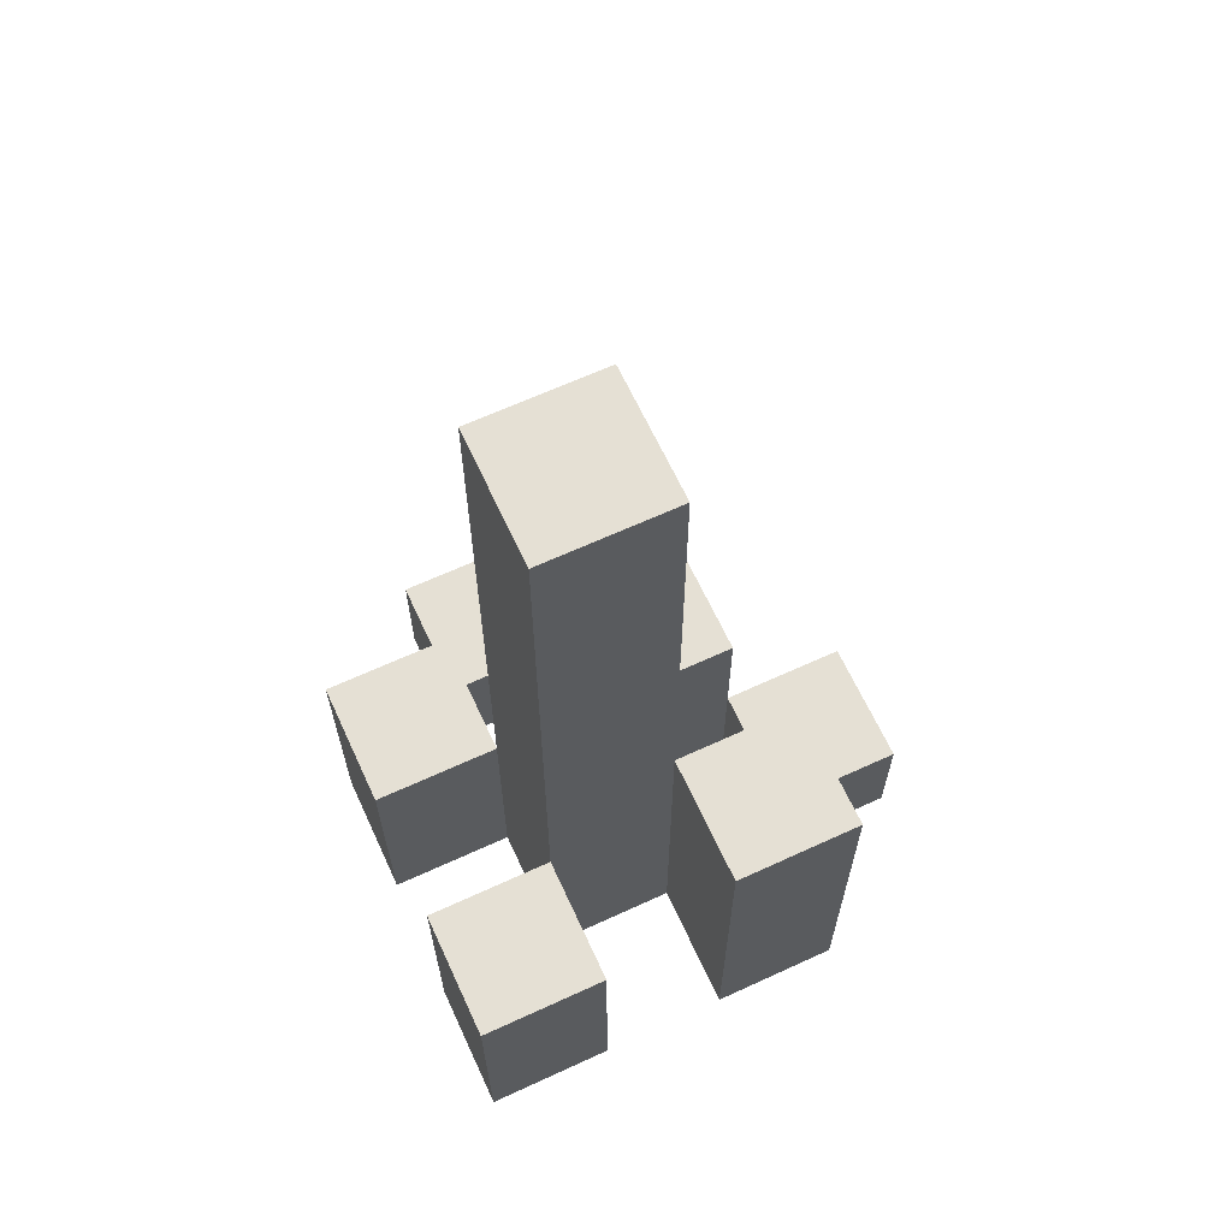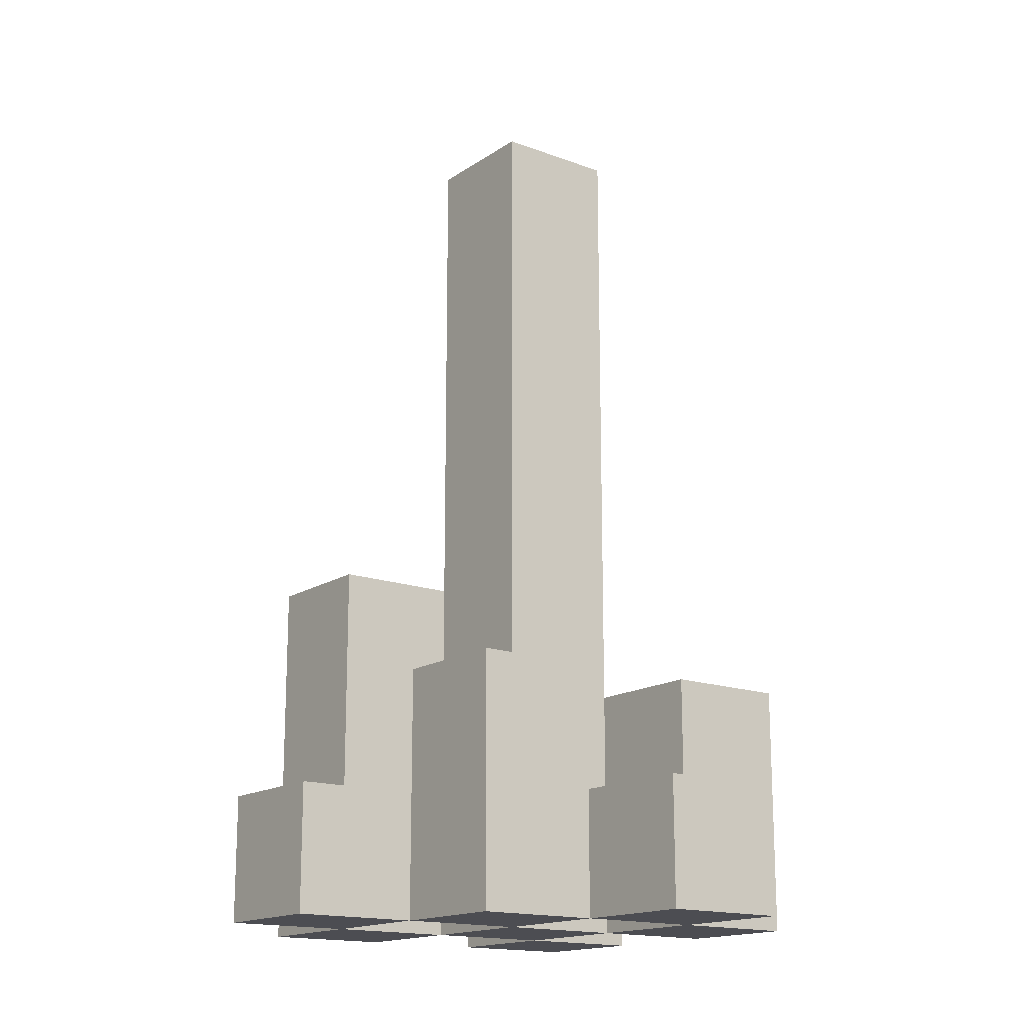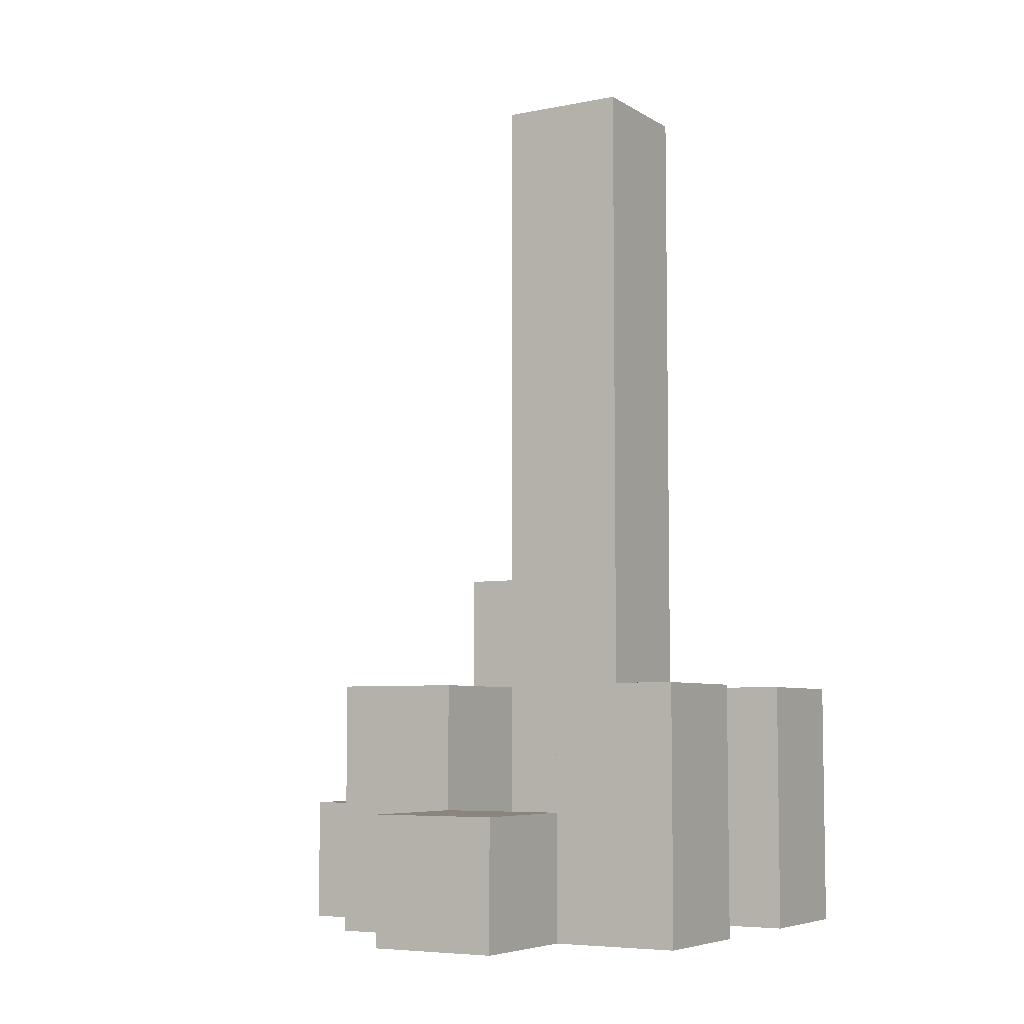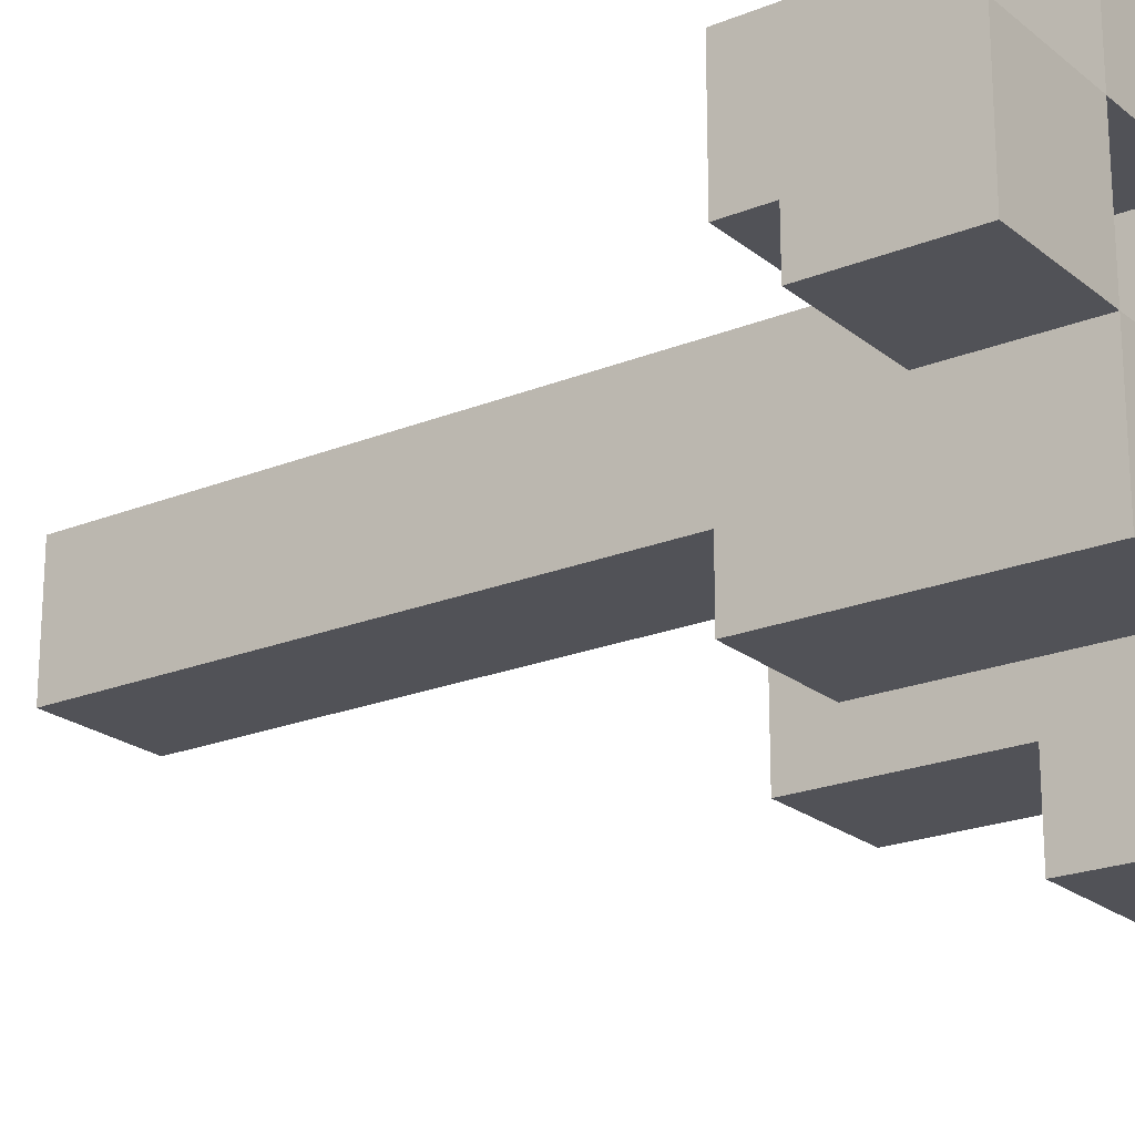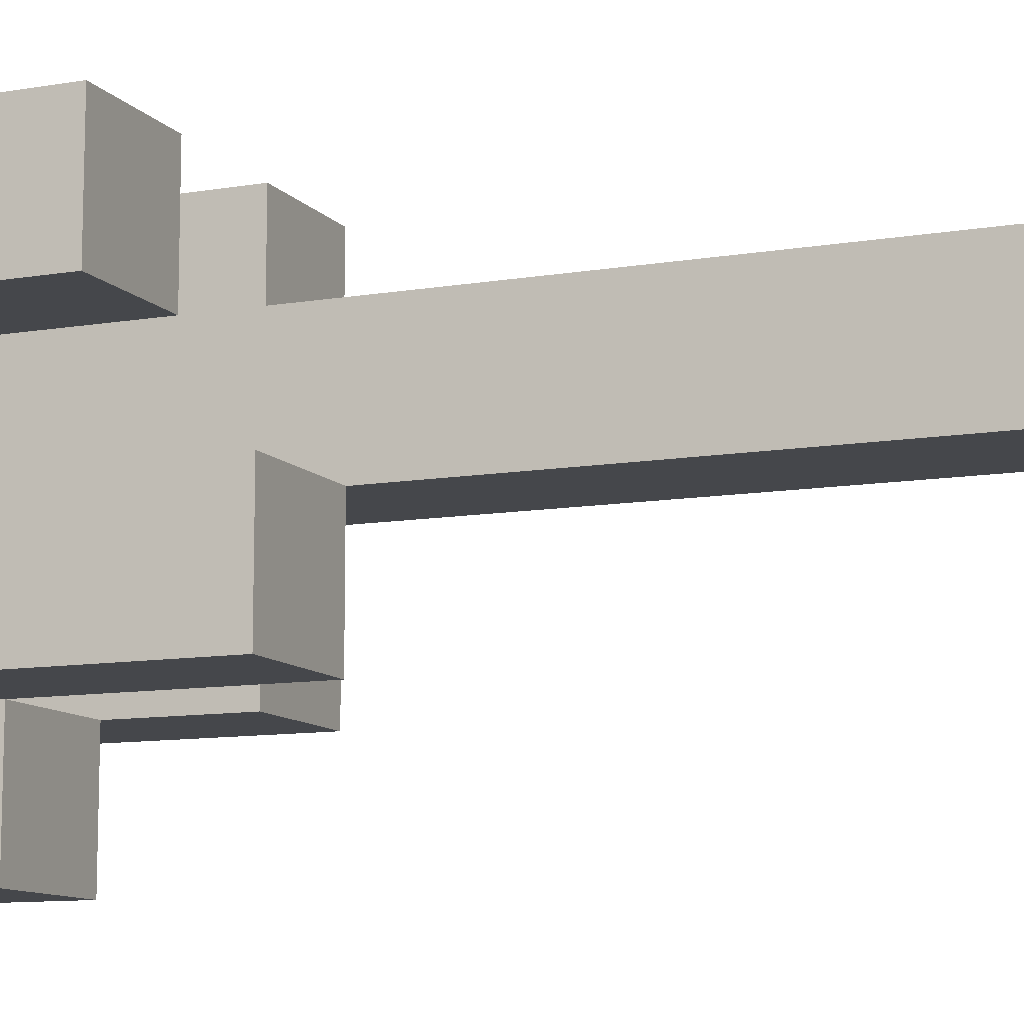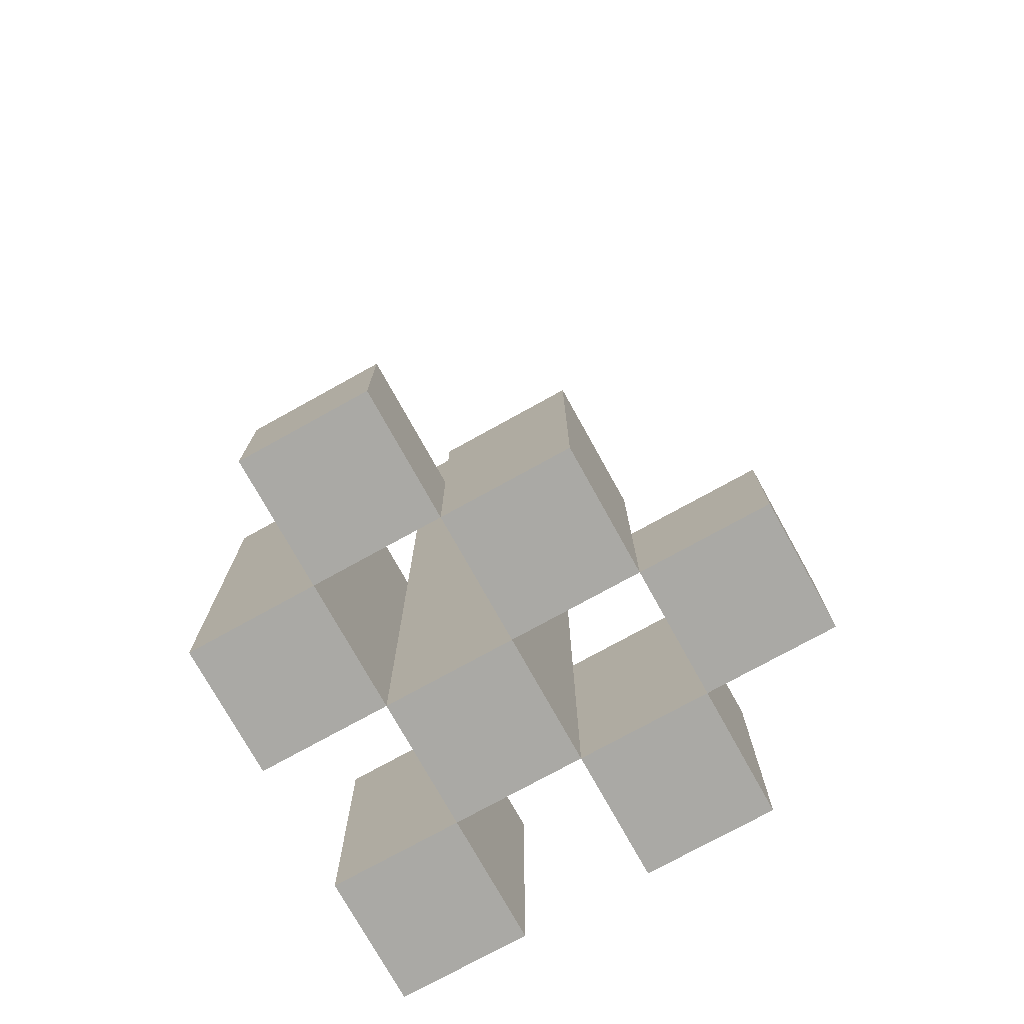
<metadata>
{"format":"obj","ext":"obj","renderer":"f3d","projection":"perspective","resolution":1024,"background":"white","views":[{"elev":65.2,"azim":65.2,"up":"+Y"},{"elev":-16.3,"azim":-127.0,"up":"+Y"},{"elev":-6.2,"azim":-59.2,"up":"+Y"},{"elev":-21.6,"azim":-54.3,"up":"+Z"},{"elev":-10.6,"azim":113.1,"up":"+Z"},{"elev":-75.4,"azim":-151.0,"up":"+Y"}]}
</metadata>
<code>
o
v 7.5 0.9 37.8
v 7.5 0.9 37.7
v 7.5 1 37.8
v 7.5 1 37.7
v 7.6 0.9 37.9
v 7.6 0.9 37.8
v 7.6 0.9 37.7
v 7.6 0.9 37.6
v 7.6 1 37.8
v 7.6 1 37.7
v 7.6 1.1 37.9
v 7.6 1.1 37.8
v 7.6 1.1 37.7
v 7.6 1.1 37.6
v 7.7 0.9 37.8
v 7.7 0.9 37.7
v 7.7 0.9 37.6
v 7.7 0.9 37.5
v 7.7 1 37.6
v 7.7 1 37.5
v 7.7 1.1 37.8
v 7.7 1.1 37.7
v 7.7 1.6 37.8
v 7.7 1.6 37.7
v 7.8 0.9 37.9
v 7.8 0.9 37.8
v 7.8 0.9 37.7
v 7.8 0.9 37.6
v 7.8 1 37.6
v 7.8 1.1 37.9
v 7.8 1.1 37.8
v 7.8 1.2 37.7
v 7.8 1.2 37.6
v 7.6 0.9 37.8
v 7.6 0.9 37.7
v 7.6 1 37.8
v 7.6 1 37.7
v 7.7 0.9 37.9
v 7.7 0.9 37.8
v 7.7 0.9 37.7
v 7.7 0.9 37.6
v 7.7 1 37.6
v 7.7 1.1 37.9
v 7.7 1.1 37.8
v 7.7 1.1 37.7
v 7.7 1.1 37.6
v 7.8 0.9 37.8
v 7.8 0.9 37.7
v 7.8 0.9 37.6
v 7.8 0.9 37.5
v 7.8 1 37.6
v 7.8 1 37.5
v 7.8 1.1 37.8
v 7.8 1.2 37.7
v 7.8 1.6 37.8
v 7.8 1.6 37.7
v 7.9 0.9 37.9
v 7.9 0.9 37.8
v 7.9 0.9 37.7
v 7.9 0.9 37.6
v 7.9 1.1 37.9
v 7.9 1.1 37.8
v 7.9 1.2 37.7
v 7.9 1.2 37.6
v 7.6 0.9 37.9
v 7.6 1.1 37.9
v 7.7 0.9 37.9
v 7.7 1.1 37.9
v 7.8 0.9 37.9
v 7.8 1.1 37.9
v 7.9 0.9 37.9
v 7.9 1.1 37.9
v 7.5 0.9 37.8
v 7.5 1 37.8
v 7.6 0.9 37.8
v 7.6 1 37.8
v 7.7 0.9 37.8
v 7.7 1.1 37.8
v 7.7 1.6 37.8
v 7.8 0.9 37.8
v 7.8 1.1 37.8
v 7.8 1.6 37.8
v 7.6 0.9 37.7
v 7.6 1 37.7
v 7.6 1.1 37.7
v 7.7 0.9 37.7
v 7.7 1.1 37.7
v 7.8 0.9 37.7
v 7.8 1.2 37.7
v 7.9 0.9 37.7
v 7.9 1.2 37.7
v 7.7 0.9 37.6
v 7.7 1 37.6
v 7.8 0.9 37.6
v 7.8 1 37.6
v 7.6 0.9 37.8
v 7.6 1 37.8
v 7.6 1.1 37.8
v 7.7 0.9 37.8
v 7.7 1.1 37.8
v 7.8 0.9 37.8
v 7.8 1.1 37.8
v 7.9 0.9 37.8
v 7.9 1.1 37.8
v 7.5 0.9 37.7
v 7.5 1 37.7
v 7.6 0.9 37.7
v 7.6 1 37.7
v 7.7 0.9 37.7
v 7.7 1.1 37.7
v 7.7 1.6 37.7
v 7.8 0.9 37.7
v 7.8 1.2 37.7
v 7.8 1.6 37.7
v 7.6 0.9 37.6
v 7.6 1.1 37.6
v 7.7 0.9 37.6
v 7.7 1 37.6
v 7.7 1.1 37.6
v 7.8 0.9 37.6
v 7.8 1 37.6
v 7.8 1.2 37.6
v 7.9 0.9 37.6
v 7.9 1.2 37.6
v 7.7 0.9 37.5
v 7.7 1 37.5
v 7.8 0.9 37.5
v 7.8 1 37.5
v 7.6 0.9 37.9
v 7.7 0.9 37.9
v 7.8 0.9 37.9
v 7.9 0.9 37.9
v 7.5 0.9 37.8
v 7.6 0.9 37.8
v 7.7 0.9 37.8
v 7.8 0.9 37.8
v 7.9 0.9 37.8
v 7.5 0.9 37.7
v 7.6 0.9 37.7
v 7.7 0.9 37.7
v 7.8 0.9 37.7
v 7.9 0.9 37.7
v 7.6 0.9 37.6
v 7.7 0.9 37.6
v 7.8 0.9 37.6
v 7.9 0.9 37.6
v 7.7 0.9 37.5
v 7.8 0.9 37.5
v 7.5 1 37.8
v 7.6 1 37.8
v 7.5 1 37.7
v 7.6 1 37.7
v 7.7 1 37.6
v 7.8 1 37.6
v 7.7 1 37.5
v 7.8 1 37.5
v 7.6 1.1 37.9
v 7.7 1.1 37.9
v 7.8 1.1 37.9
v 7.9 1.1 37.9
v 7.6 1.1 37.8
v 7.7 1.1 37.8
v 7.8 1.1 37.8
v 7.9 1.1 37.8
v 7.6 1.1 37.7
v 7.7 1.1 37.7
v 7.6 1.1 37.6
v 7.7 1.1 37.6
v 7.8 1.2 37.7
v 7.9 1.2 37.7
v 7.8 1.2 37.6
v 7.9 1.2 37.6
v 7.7 1.6 37.8
v 7.8 1.6 37.8
v 7.7 1.6 37.7
v 7.8 1.6 37.7
f 3 2 1
f 4 2 3
f 9 6 5
f 10 8 7
f 11 9 5
f 12 9 11
f 13 8 10
f 14 8 13
f 19 18 17
f 20 18 19
f 21 16 15
f 22 16 21
f 23 22 21
f 24 22 23
f 29 28 27
f 30 26 25
f 31 26 30
f 32 29 27
f 33 29 32
f 34 35 36
f 36 35 37
f 40 41 42
f 38 39 43
f 43 39 44
f 40 42 45
f 45 42 46
f 49 50 51
f 51 50 52
f 47 48 53
f 53 48 54
f 53 54 55
f 55 54 56
f 57 58 61
f 61 58 62
f 59 60 63
f 63 60 64
f 67 66 65
f 68 66 67
f 71 70 69
f 72 70 71
f 75 74 73
f 76 74 75
f 80 78 77
f 80 79 78
f 81 79 80
f 82 79 81
f 86 84 83
f 86 85 84
f 87 85 86
f 90 89 88
f 91 89 90
f 94 93 92
f 95 93 94
f 96 97 99
f 97 98 99
f 99 98 100
f 101 102 103
f 103 102 104
f 105 106 107
f 107 106 108
f 109 110 112
f 110 111 112
f 112 111 113
f 113 111 114
f 115 116 117
f 117 116 118
f 118 116 119
f 120 121 123
f 121 122 123
f 123 122 124
f 125 126 127
f 127 126 128
f 134 130 129
f 135 130 134
f 136 132 131
f 137 132 136
f 138 134 133
f 139 134 138
f 140 136 135
f 141 136 140
f 143 140 139
f 144 140 143
f 145 142 141
f 146 142 145
f 147 145 144
f 148 145 147
f 149 150 151
f 151 150 152
f 153 154 155
f 155 154 156
f 157 158 161
f 161 158 162
f 159 160 163
f 163 160 164
f 165 166 167
f 167 166 168
f 169 170 171
f 171 170 172
f 173 174 175
f 175 174 176

</code>
